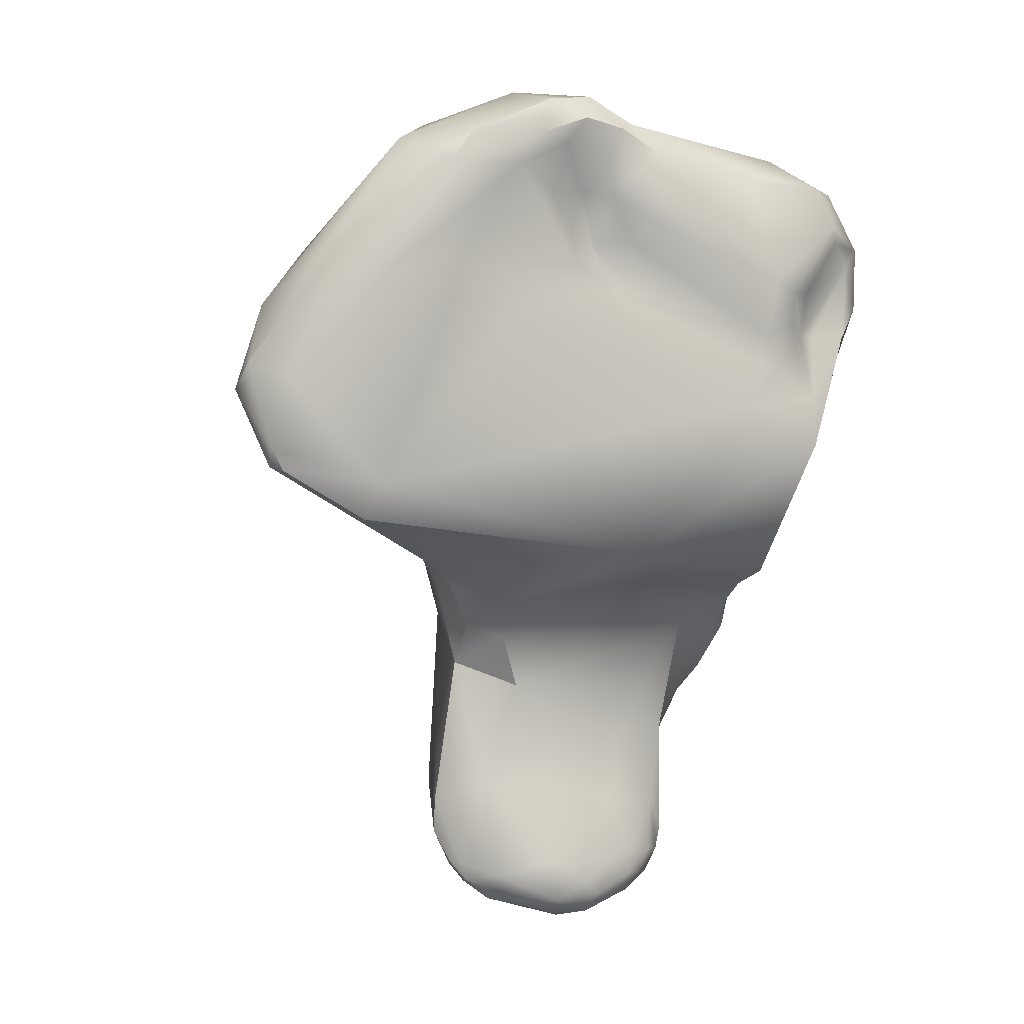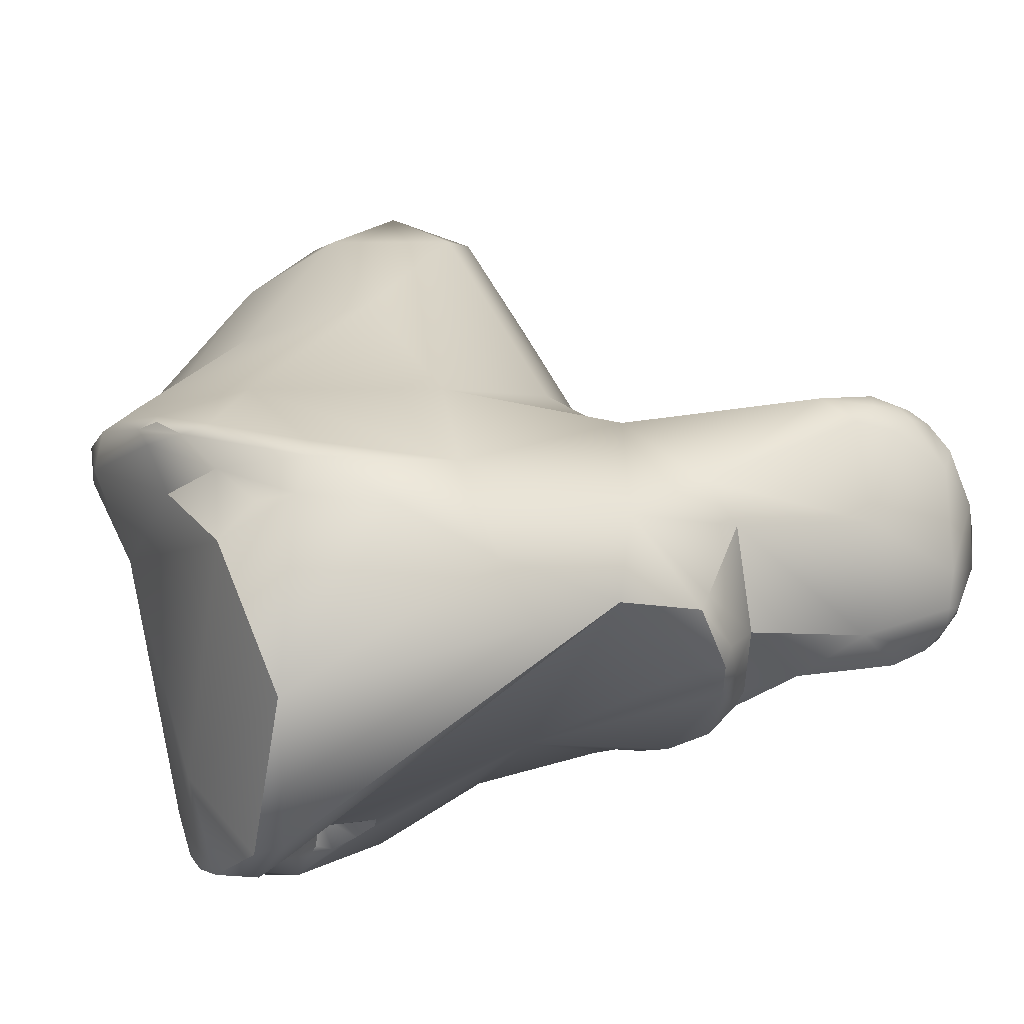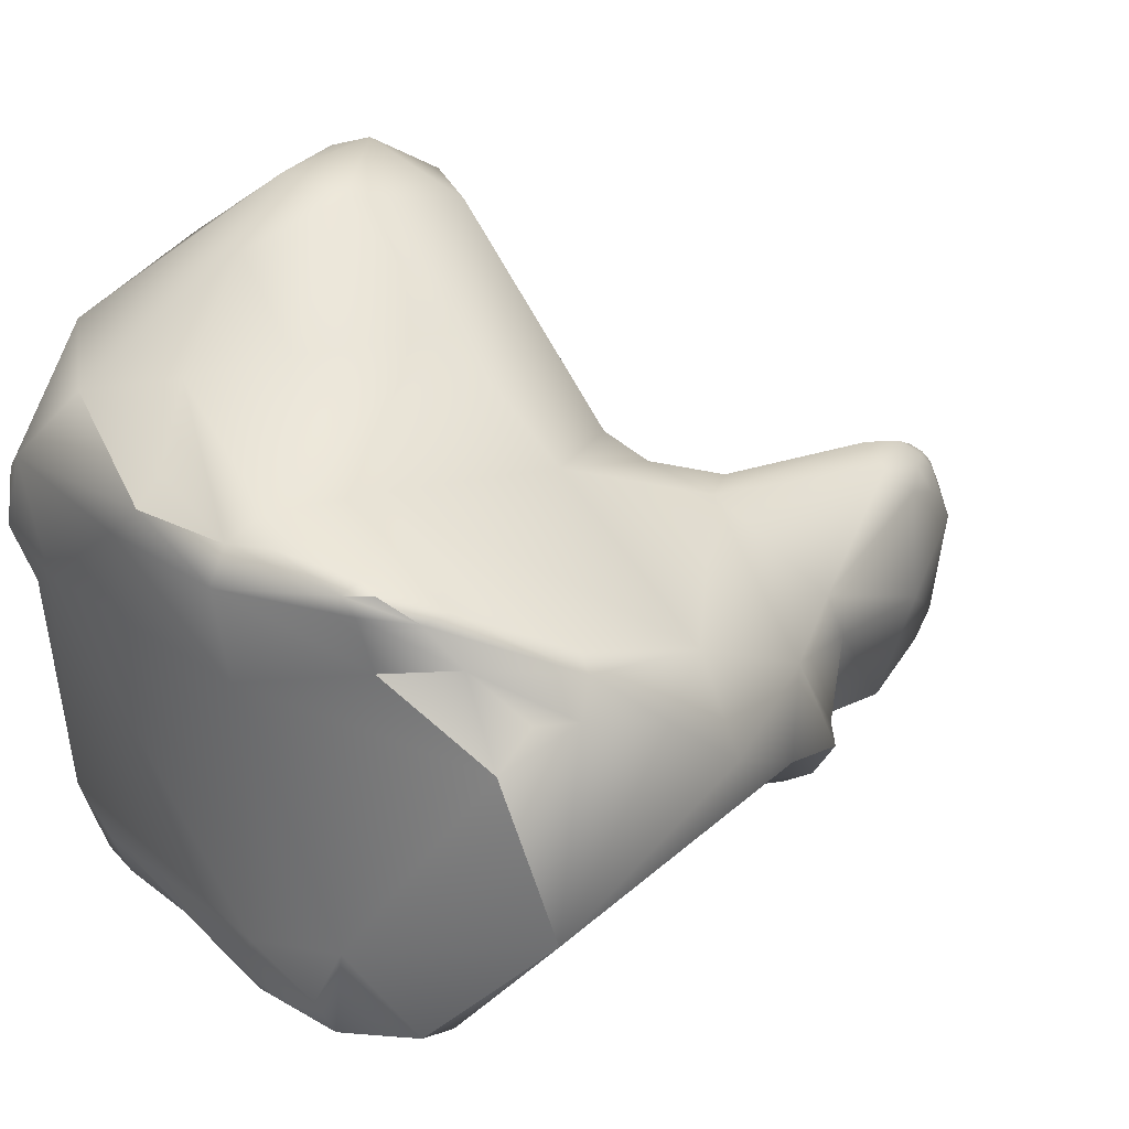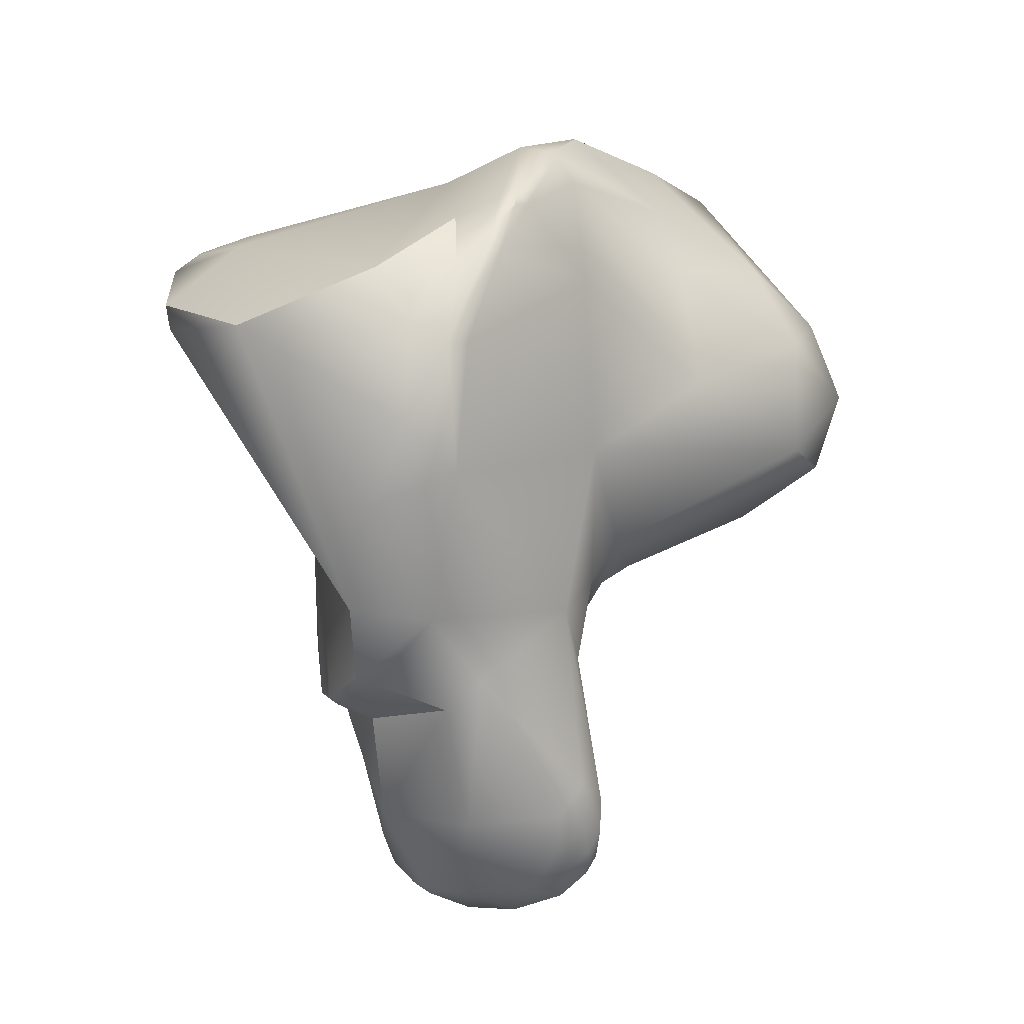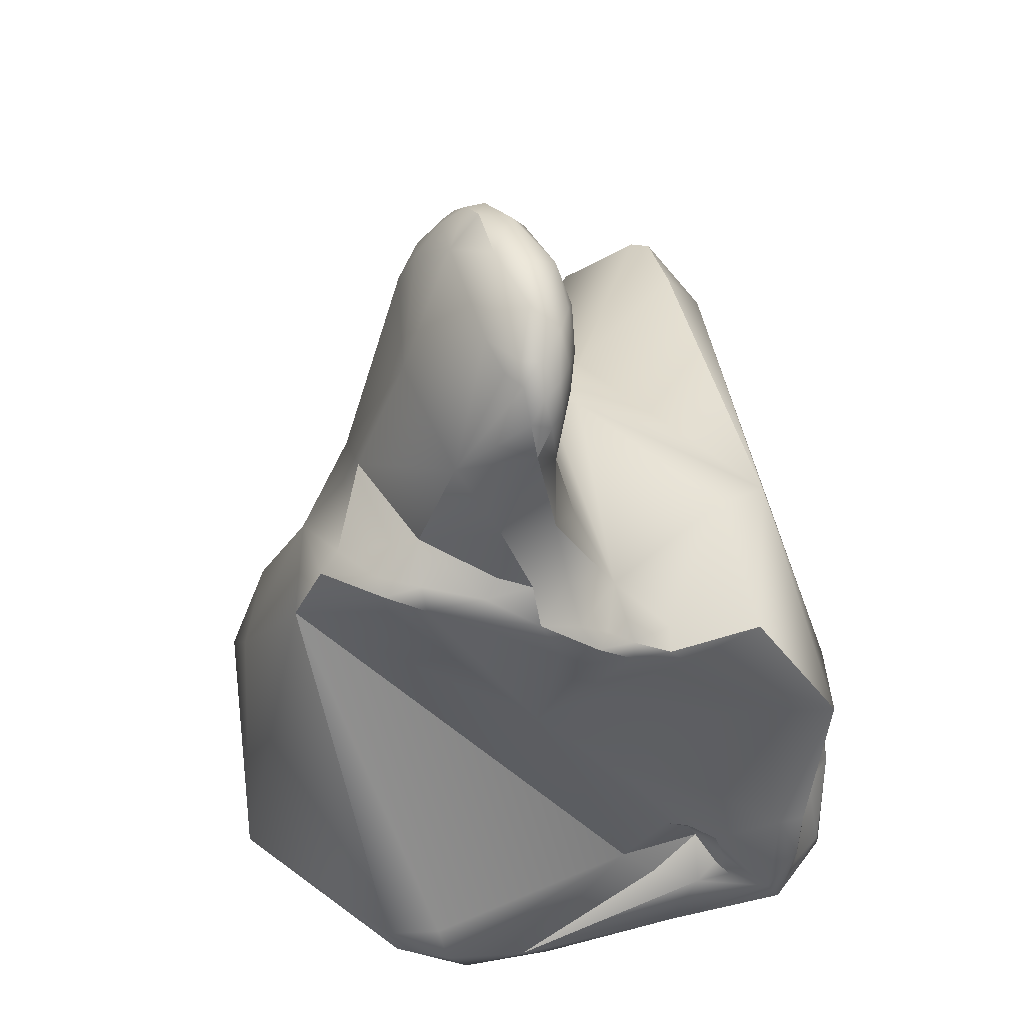
<metadata>
{"format":"obj","ext":"obj","renderer":"f3d","projection":"perspective","resolution":1024,"background":"white","views":[{"elev":4.2,"azim":59.6,"up":"+Y"},{"elev":-20.3,"azim":-81.2,"up":"+Z"},{"elev":6.8,"azim":-117.9,"up":"+Z"},{"elev":-7.1,"azim":-86.8,"up":"+Y"},{"elev":-28.8,"azim":8.4,"up":"+Z"}]}
</metadata>
<code>
v 236.9 -115.2 791.3
v 237.2 -115 791.6
v 237.3 -114.6 791.3
v 235.7 -119.1 790.2
v 235.4 -119.1 789.7
v 236.3 -116.6 791
v 236.4 -115.9 790.8
v 236.2 -116.8 789.8
v 237.2 -114.9 790.9
v 237.4 -115.4 789.7
v 235.6 -121.1 788.5
v 236.6 -122.4 789.8
v 236.5 -123.3 787.4
v 235.3 -118.9 788.8
v 235.6 -117.9 788.7
v 235.5 -117.1 787.8
v 235.6 -118.6 784.2
v 239.4 -116.7 793.1
v 238.6 -113.7 792.2
v 239.4 -113.9 792.8
v 239.4 -113 792.2
v 239.7 -112.8 791.3
v 238.5 -126 789
v 239.3 -127.5 786.9
v 238.3 -125.8 786.9
v 239.6 -115.5 783.5
v 239.2 -117.9 781.7
v 239.3 -117.2 781.6
v 240.4 -117.8 781.8
v 240.5 -117 781.3
v 241.7 -119.1 796.3
v 242.3 -115.7 795.8
v 240.6 -121.2 793.3
v 241.7 -112 792.8
v 241.9 -112.6 793.5
v 242.7 -111.8 792.2
v 241.6 -130.4 792.9
v 241.7 -131.2 792.3
v 241.4 -125.5 792.5
v 240.5 -113.5 789.2
v 241.9 -131.5 789.8
v 239.8 -127.6 790.3
v 240.3 -128.3 789.2
v 239.7 -127.7 787.4
v 240.7 -128.1 786.4
v 240.8 -127.3 786
v 240.9 -127.9 786
v 241.7 -128.5 787.1
v 241.8 -128.1 786.1
v 241.8 -127.8 785.6
v 242.3 -114.6 783.3
v 240.8 -115.4 782.2
v 240.8 -115.9 781.5
v 241.8 -115.1 782
v 242.2 -115.8 781.8
v 242.7 -114.7 782.4
v 242.8 -115 782.1
v 244.2 -120.7 799.1
v 243.8 -117.6 799.2
v 244.1 -115.3 798
v 243.6 -113.7 795.3
v 245.3 -112 795
v 242.8 -123.5 793.9
v 244 -124.5 793.5
v 244.9 -124 794.2
v 242.2 -132.1 792.2
v 242.8 -132.3 793.1
v 242.8 -132.6 792.7
v 243.2 -132.5 793.1
v 243.5 -132.4 793.3
v 243.5 -133 792.8
v 243.9 -132.3 793.1
v 243.9 -132.9 793
v 242.2 -131.7 792.9
v 242.9 -130.7 793.4
v 242.8 -131.6 793.4
v 243.9 -130.1 792.4
v 243 -126.8 792.8
v 244.1 -127.4 791.4
v 242.6 -124.6 793.2
v 243.7 -125.6 792.8
v 244.3 -125.9 792
v 245 -125 792.5
v 243.2 -133.3 791.5
v 243.9 -133.5 792.2
v 244.3 -133.9 790.9
v 244 -133.4 789.1
v 244.4 -133.2 788.3
v 243 -131.2 787.3
v 243.2 -127.9 785.8
v 243.5 -128.2 786.1
v 243.8 -129.5 786.6
v 244.2 -127.9 786
v 244.9 -128.9 788.6
v 245.2 -127.6 788
v 244.9 -128.8 787.1
v 245 -127.3 786.4
v 245.2 -126.6 785.6
v 245.1 -125.5 785.2
v 243.6 -122.9 785.1
v 245.1 -117.6 783.6
v 245.8 -116.7 783.5
v 246.1 -114.5 783.1
v 244.3 -127.3 785.4
v 244.6 -126.2 785.1
v 246.1 -115.1 782.7
v 246 -120.9 799.9
v 246.5 -121 799.7
v 246.4 -120.4 800
v 245.3 -116.8 799.7
v 245.4 -118.9 800.5
v 245.9 -118.2 800.3
v 246.8 -118.7 799.6
v 246.9 -115.3 798.4
v 247.1 -122.3 797.7
v 247.7 -121.3 797.5
v 247.8 -115.9 797.3
v 248.3 -115.7 795.4
v 246.8 -112.5 796.5
v 248.2 -112.3 795.1
v 248.3 -113.1 795.8
v 248.6 -116.5 792.5
v 248.5 -115.7 792.2
v 248.6 -113.9 793
v 248.3 -114.7 792.2
v 248.4 -113.8 792
v 247.2 -111.8 790.9
v 247.4 -111.2 793.5
v 248.6 -111.4 791.8
v 244.7 -132.6 792.4
v 248.2 -115.2 791.5
v 248.9 -112.2 791
v 248.6 -112 790.6
v 244.6 -133.4 792.1
v 245 -133.9 790.6
v 245.5 -133.4 790.9
v 245.4 -133.8 789.9
v 245.8 -132.9 790.1
v 245.8 -133.3 789.8
v 245.5 -132.3 791
v 248.3 -112.8 785.8
v 244.8 -133.5 788.4
v 244.8 -133.2 788
v 245 -133.9 789.5
v 245.2 -133.4 788.4
v 245.6 -133.4 789.1
v 245.2 -130.7 789
v 245.2 -130.9 787.6
v 244.9 -132.6 787.4
v 244.9 -131.8 787.1
v 245.2 -132.9 787.8
v 245.5 -132.2 787.8
v 245.3 -132.3 787.4
v 245.8 -132.3 789.3
v 245.7 -132.8 788.7
v 245.6 -132.1 788.5
v 245.5 -132.9 788.2
v 245.7 -125.9 785.8
v 245.5 -125.9 785.3
v 245.8 -125.8 787.1
v 246.2 -125.2 785.8
v 246.2 -124.8 785.6
v 247 -124.7 786.4
v 247 -124.5 785.8
v 247.3 -124 785.8
v 246.3 -118.6 784
v 246.9 -116.9 784.3
v 246.8 -118.4 784
v 246.8 -118.1 784.1
v 247.4 -117.8 783.8
v 247.6 -117.2 783.6
v 246.9 -116.4 783.2
v 247.3 -116.8 783.6
v 247.7 -116.5 783.4
v 248.8 -115.2 783.2
v 247.4 -113.2 784.7
v 248 -113.9 783.7
v 248.8 -113.7 784.2
v 248.6 -116 783.2
v 248.7 -112.9 794.4
v 248.5 -117 794.2
v 248.8 -113.2 794
v 249 -112.6 792.8
v 249 -112.8 791.4
v 249.1 -112.4 793.5
v 248.7 -111.5 793.1
v 249.1 -112 792.3
v 248.8 -116.5 791.2
v 248.8 -116.1 790.9
v 248.8 -113.9 791.2
v 249.2 -113.3 790.8
v 248.9 -115.1 790.7
v 249.4 -114.5 790.5
v 249.5 -113.6 790
v 249.1 -112.8 790
v 248.3 -124.2 789.9
v 249.3 -123.3 790.7
v 250.4 -119.4 788
v 250.1 -118.3 787.5
v 250.2 -118.4 786.9
v 250.1 -117.6 787.1
v 250.3 -116.1 787
v 250.3 -116.4 786.4
v 249.6 -113.4 787.4
v 249.1 -124 786.6
v 250.6 -120.5 786
v 249.6 -117.5 785.7
v 249.5 -117.6 785.2
v 249.6 -117.6 784.3
v 249.1 -118.1 784
v 249.9 -117.9 786.1
v 250.1 -117.2 786.3
v 250.2 -119.3 785.8
v 249.3 -115.7 783.9
v 249.4 -116.8 783.7
v 249.8 -116.4 785.7
v 249.9 -115.1 784.8
v 249.9 -114.6 784.8
v 249.5 -113.5 785.2
v 236.9 -115.2 791.3
v 237.4 -115.4 789.7
v 235.5 -117.1 787.8
v 235.6 -118.6 784.2
v 239.3 -127.5 786.9
v 238.3 -125.8 786.9
v 238.3 -125.8 786.9
v 239.3 -117.2 781.6
v 241.7 -112 792.8
v 240.3 -128.3 789.2
v 240.9 -127.9 786
v 241.7 -128.5 787.1
v 241.7 -128.5 787.1
v 242.2 -115.8 781.8
v 244 -124.5 793.5
v 243.5 -132.4 793.3
v 243.9 -132.9 793
v 242.9 -130.7 793.4
v 242.8 -131.6 793.4
v 243 -126.8 792.8
v 243 -126.8 792.8
v 243 -126.8 792.8
v 244.1 -127.4 791.4
v 243.7 -125.6 792.8
v 243.9 -133.5 792.2
v 243.5 -128.2 786.1
v 243.8 -129.5 786.6
v 244.2 -127.9 786
v 244.2 -127.9 786
v 244.9 -128.8 787.1
v 245.1 -117.6 783.6
v 245.8 -116.7 783.5
v 244.3 -127.3 785.4
v 246 -120.9 799.9
v 246.5 -121 799.7
v 246.5 -121 799.7
v 245.9 -118.2 800.3
v 247.1 -122.3 797.7
v 248.2 -112.3 795.1
v 248.6 -111.4 791.8
v 248.2 -115.2 791.5
v 248.9 -112.2 791
v 248.6 -112 790.6
v 244.9 -131.8 787.1
v 244.9 -131.8 787.1
v 244.9 -131.8 787.1
v 245.5 -125.9 785.3
v 247 -124.5 785.8
v 246.3 -118.6 784
v 246.9 -116.9 784.3
v 246.9 -116.9 784.3
v 246.9 -116.9 784.3
v 246.8 -118.4 784
v 246.8 -118.1 784.1
v 247.4 -117.8 783.8
v 247.3 -116.8 783.6
v 248.7 -111.5 793.1
v 249.1 -112 792.3
v 249.1 -124 786.6
v 250.6 -120.5 786
v 249.6 -117.6 784.3
v 249.5 -113.5 785.2
g grp1
f 6 1 7
f 6 2 1
f 1 2 3
f 220 3 7
f 3 9 7
f 12 4 5
f 8 14 5
f 12 5 11
f 5 14 11
f 15 8 16
f 4 6 5
f 6 7 5
f 7 8 5
f 8 15 14
f 18 6 4
f 8 10 16
f 7 9 8
f 9 221 8
f 221 9 22
f 17 13 11
f 13 12 11
f 12 13 23
f 17 11 14
f 14 15 16
f 14 16 17
f 223 222 26
f 13 17 25
f 25 17 27
f 27 17 28
f 33 31 18
f 18 2 6
f 19 3 2
f 20 2 18
f 22 9 3
f 2 20 19
f 19 20 21
f 19 21 3
f 3 21 22
f 34 22 21
f 18 4 12
f 33 18 12
f 40 221 22
f 36 40 22
f 43 42 23
f 23 42 39
f 25 23 13
f 12 23 39
f 33 12 39
f 222 221 40
f 23 24 44
f 24 23 25
f 23 44 43
f 223 26 227
f 26 222 40
f 30 27 28
f 27 29 225
f 29 27 30
f 29 101 225
f 30 101 29
f 53 227 26
f 28 53 30
f 53 26 52
f 53 55 30
f 61 20 32
f 62 35 61
f 59 32 31
f 18 31 20
f 20 31 32
f 34 36 22
f 61 21 20
f 35 21 61
f 35 228 21
f 62 228 35
f 34 128 36
f 34 62 128
f 37 42 38
f 38 66 74
f 38 74 37
f 39 42 37
f 80 33 39
f 127 40 36
f 38 42 41
f 89 41 43
f 43 48 89
f 89 87 41
f 43 41 42
f 45 44 24
f 24 47 45
f 226 230 224
f 230 226 46
f 231 229 44
f 231 44 45
f 231 45 49
f 49 45 47
f 49 47 50
f 230 46 50
f 232 91 92
f 90 245 231
f 90 231 49
f 46 226 100
f 100 226 250
f 40 51 26
f 51 56 54
f 176 56 51
f 101 30 55
f 51 52 26
f 52 51 54
f 54 53 52
f 53 57 55
f 57 53 54
f 56 57 54
f 57 56 176
f 58 59 31
f 58 31 33
f 111 59 58
f 32 59 60
f 110 60 59
f 110 59 111
f 58 33 63
f 58 63 65
f 32 60 61
f 60 62 61
f 80 63 33
f 63 80 64
f 65 63 64
f 65 234 83
f 128 127 36
f 66 68 74
f 76 74 67
f 67 74 68
f 68 66 84
f 76 67 69
f 69 68 71
f 69 67 68
f 71 68 84
f 76 69 70
f 238 235 75
f 70 69 71
f 72 75 235
f 73 70 71
f 72 235 236
f 73 71 85
f 77 75 72
f 236 134 130
f 236 130 72
f 73 85 134
f 39 237 78
f 237 37 76
f 37 74 76
f 39 37 237
f 77 239 75
f 240 81 80
f 241 82 243
f 82 241 79
f 242 239 77
f 160 82 242
f 78 80 39
f 80 81 64
f 243 83 234
f 82 83 243
f 66 38 41
f 41 84 66
f 87 84 41
f 244 71 84
f 244 84 86
f 86 84 87
f 144 86 87
f 134 85 86
f 77 94 242
f 242 95 160
f 242 94 95
f 147 148 94
f 40 127 51
f 87 142 144
f 88 142 87
f 88 87 89
f 143 142 88
f 143 88 89
f 149 143 89
f 89 232 92
f 149 89 150
f 92 150 89
f 96 148 263
f 90 49 50
f 245 90 93
f 92 91 247
f 104 93 90
f 246 249 264
f 249 246 248
f 97 248 252
f 97 249 248
f 148 96 94
f 94 96 95
f 95 96 160
f 50 104 90
f 97 252 98
f 98 252 159
f 105 99 266
f 105 100 99
f 160 97 98
f 102 101 55
f 100 250 166
f 103 57 176
f 50 46 100
f 104 50 105
f 105 50 100
f 105 266 104
f 106 55 57
f 103 106 57
f 107 58 65
f 111 253 109
f 109 112 111
f 253 111 58
f 112 109 113
f 108 107 115
f 254 109 253
f 115 107 65
f 109 255 116
f 113 109 116
f 255 257 116
f 256 110 111
f 256 114 110
f 113 114 112
f 113 116 117
f 117 114 113
f 119 62 60
f 119 60 110
f 110 114 119
f 119 114 121
f 115 65 197
f 181 118 116
f 117 116 118
f 118 182 117
f 121 120 119
f 117 121 114
f 117 182 121
f 121 182 180
f 121 180 258
f 119 128 62
f 119 120 186
f 119 186 128
f 116 257 197
f 122 118 181
f 118 122 123
f 123 131 125
f 131 123 188
f 131 126 125
f 126 260 190
f 182 118 123
f 123 125 124
f 124 125 126
f 126 190 184
f 127 128 129
f 128 186 129
f 276 187 259
f 77 72 130
f 197 65 83
f 83 82 160
f 83 160 196
f 196 197 83
f 189 192 260
f 192 190 260
f 133 127 129
f 133 141 127
f 262 132 195
f 132 262 259
f 134 136 130
f 136 134 135
f 135 134 86
f 135 86 144
f 137 136 135
f 144 137 135
f 144 146 137
f 140 130 136
f 136 138 140
f 137 139 136
f 138 136 139
f 146 139 137
f 139 154 138
f 140 147 77
f 94 77 147
f 140 77 130
f 140 138 154
f 140 154 147
f 160 163 196
f 196 163 205
f 127 141 51
f 176 51 141
f 204 219 141
f 145 144 142
f 145 142 143
f 151 145 143
f 151 143 149
f 145 146 144
f 146 145 157
f 157 145 151
f 139 146 155
f 157 155 146
f 148 147 156
f 153 151 149
f 148 153 263
f 265 153 149
f 153 157 151
f 153 152 157
f 148 156 152
f 152 153 148
f 154 139 155
f 154 155 156
f 147 154 156
f 152 156 155
f 155 157 152
f 160 249 97
f 160 98 158
f 160 158 161
f 99 162 266
f 99 100 162
f 158 98 159
f 161 158 159
f 162 161 159
f 160 161 163
f 164 161 162
f 161 267 163
f 100 165 162
f 164 162 165
f 278 164 165
f 163 267 205
f 169 250 167
f 101 102 269
f 172 270 251
f 100 166 168
f 272 268 273
f 166 250 169
f 173 270 172
f 170 100 168
f 271 275 171
f 274 272 273
f 271 274 273
f 271 171 274
f 171 275 174
f 170 171 179
f 171 174 179
f 210 170 179
f 210 100 170
f 172 251 233
f 177 106 103
f 173 172 174
f 174 172 179
f 175 177 178
f 179 175 215
f 103 176 177
f 178 177 176
f 141 178 176
f 219 178 141
f 55 106 172
f 179 172 106
f 179 106 175
f 175 106 177
f 198 181 116
f 258 180 185
f 258 185 276
f 123 122 188
f 181 198 122
f 122 198 188
f 185 180 182
f 182 124 183
f 124 182 123
f 126 183 124
f 183 126 184
f 184 191 195
f 185 182 183
f 183 184 277
f 277 184 261
f 187 132 259
f 184 195 261
f 276 185 187
f 183 277 185
f 197 198 116
f 198 197 206
f 260 188 189
f 189 201 192
f 201 189 188
f 193 190 192
f 190 193 191
f 190 191 184
f 194 195 191
f 204 195 194
f 191 193 194
f 192 201 193
f 193 201 202
f 194 202 204
f 202 194 193
f 195 204 262
f 262 204 141
f 197 196 205
f 205 206 197
f 199 188 198
f 188 199 201
f 200 212 201
f 199 198 200
f 201 199 200
f 202 201 203
f 203 201 212
f 204 202 218
f 217 218 203
f 203 218 202
f 279 278 165
f 165 100 279
f 198 206 213
f 210 279 100
f 279 210 209
f 208 207 213
f 216 207 214
f 207 208 214
f 209 210 215
f 179 215 210
f 213 207 211
f 203 216 217
f 207 216 203
f 213 206 280
f 211 200 213
f 212 200 211
f 207 212 211
f 203 212 207
f 280 208 213
f 198 213 200
f 215 214 280
f 175 214 215
f 218 281 204
f 218 178 281
f 216 214 217
f 214 175 217
f 175 178 218
f 208 280 214
f 175 218 217

</code>
